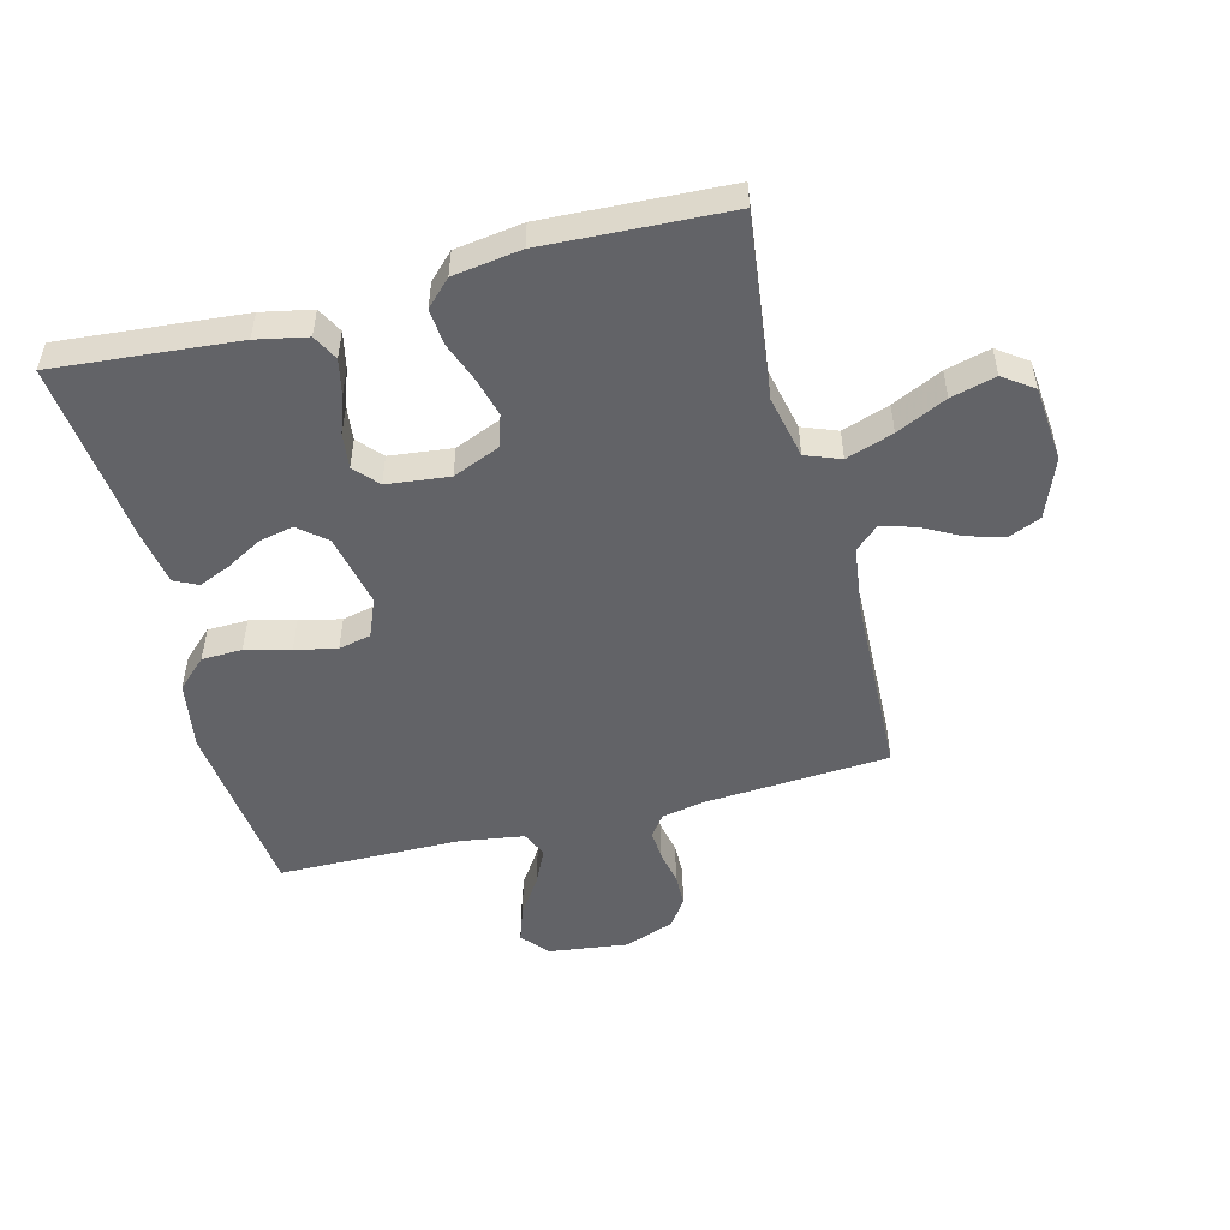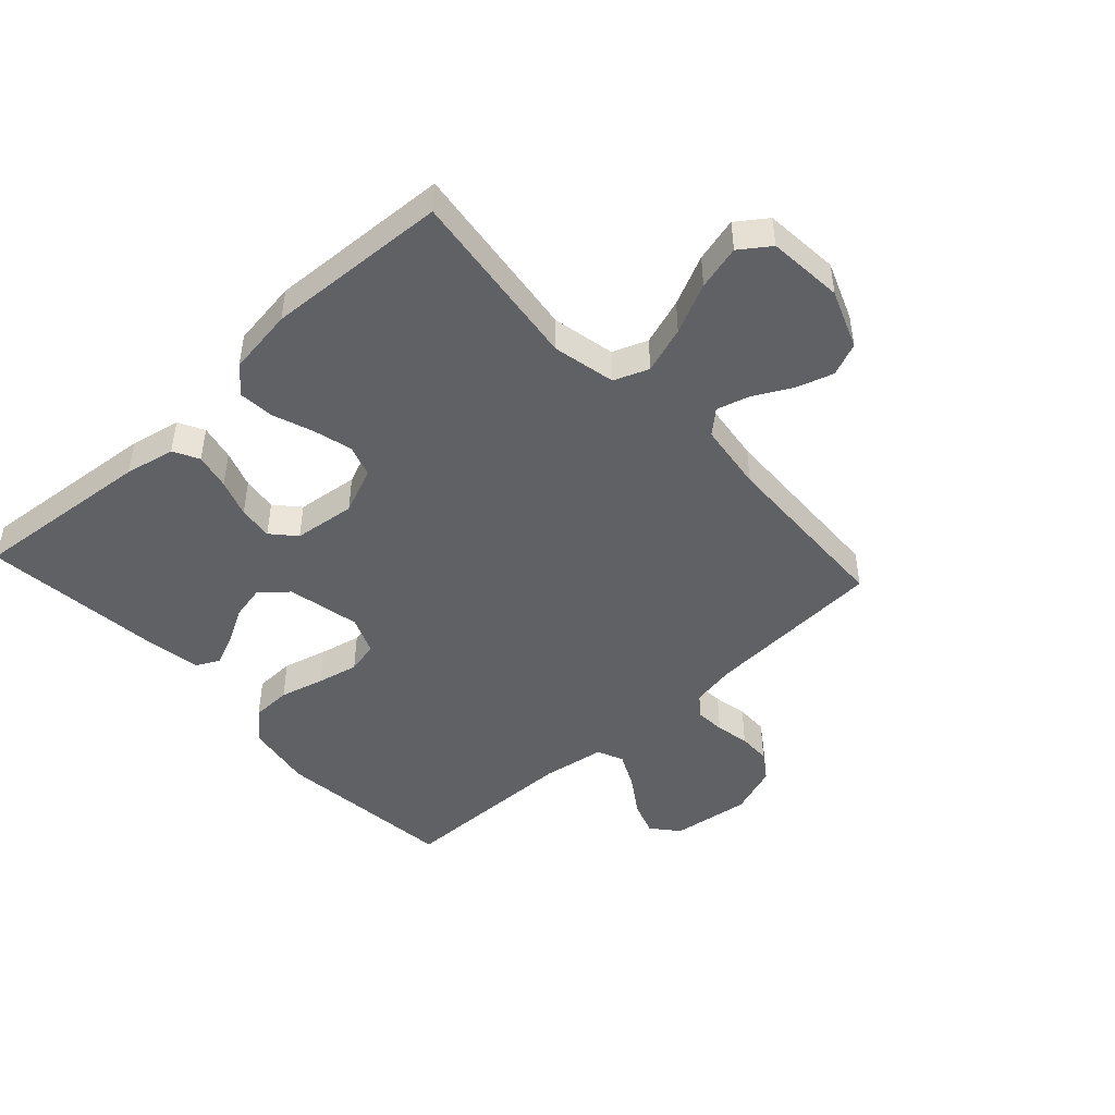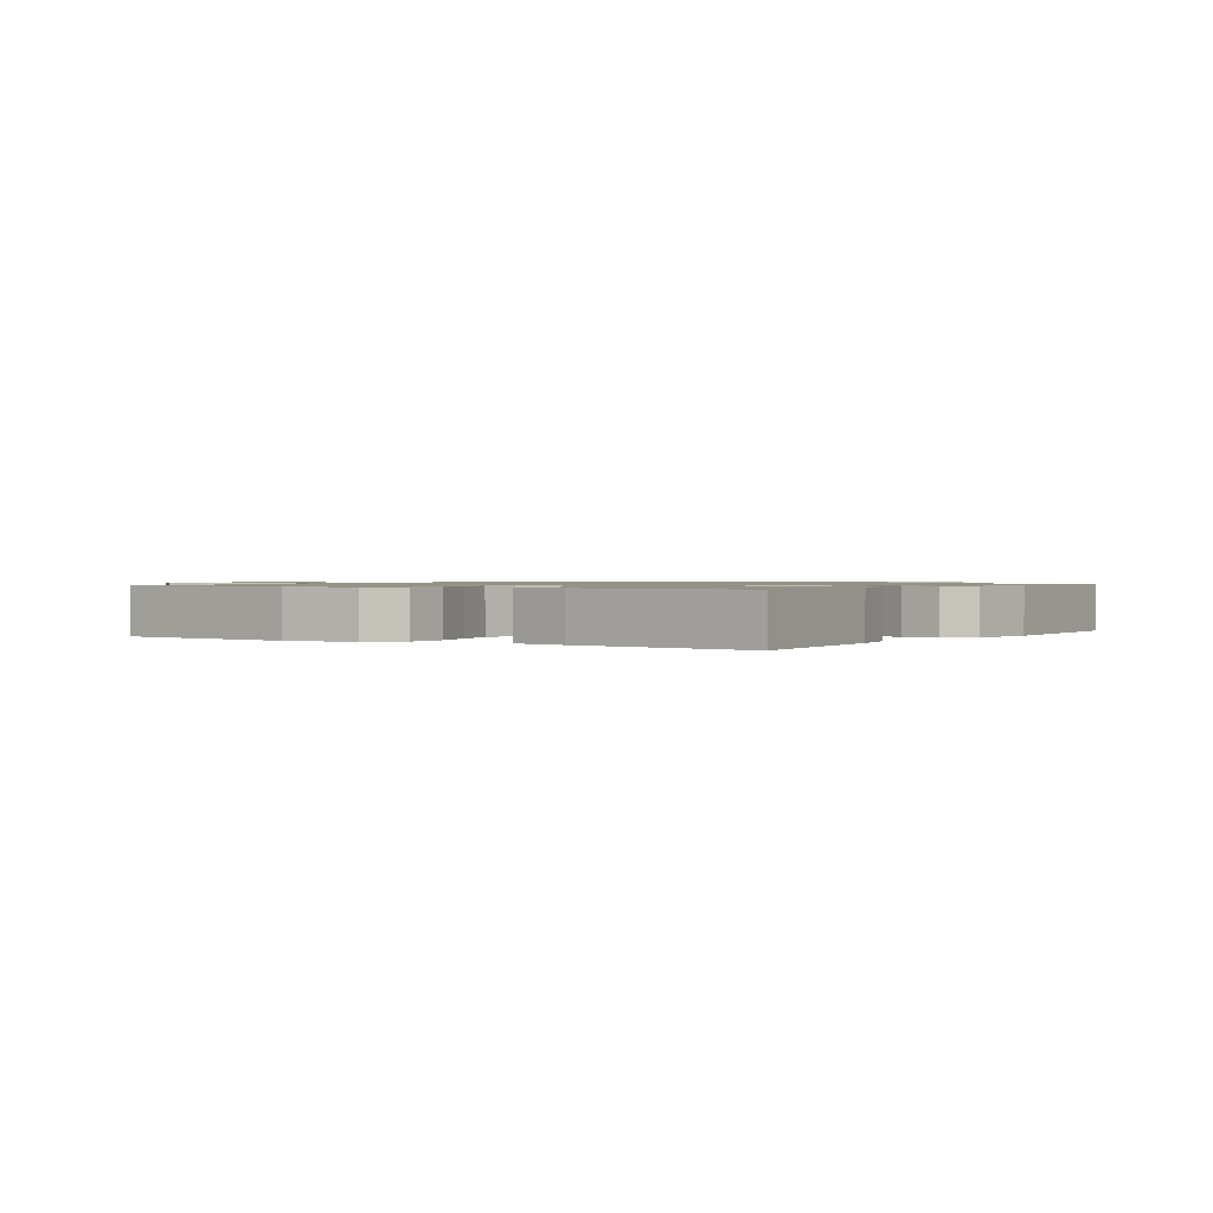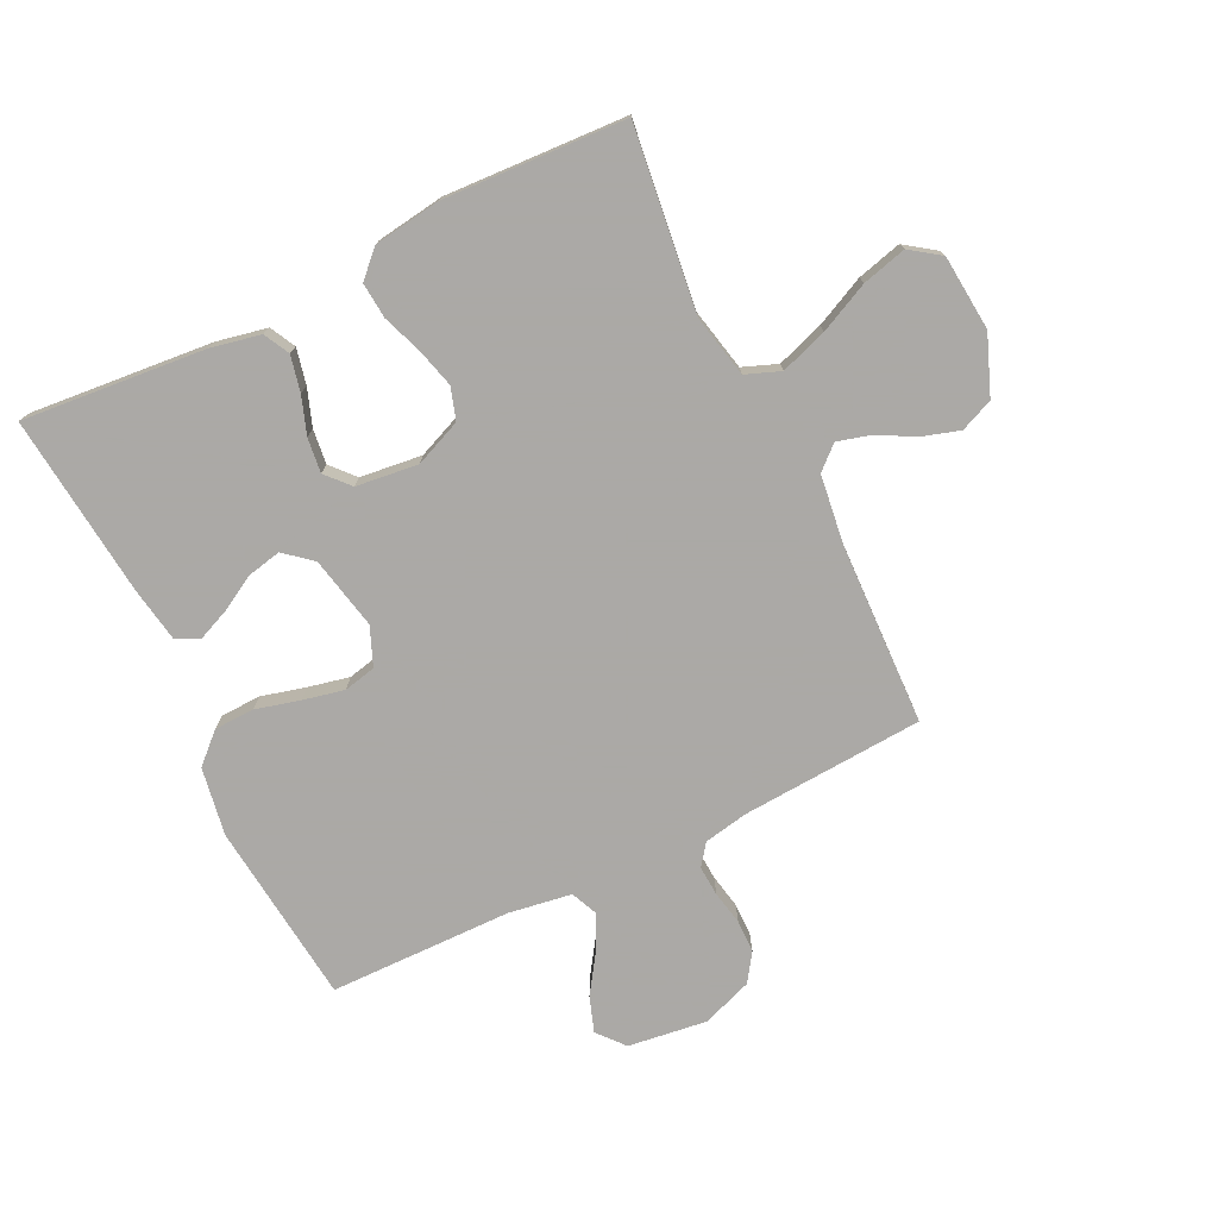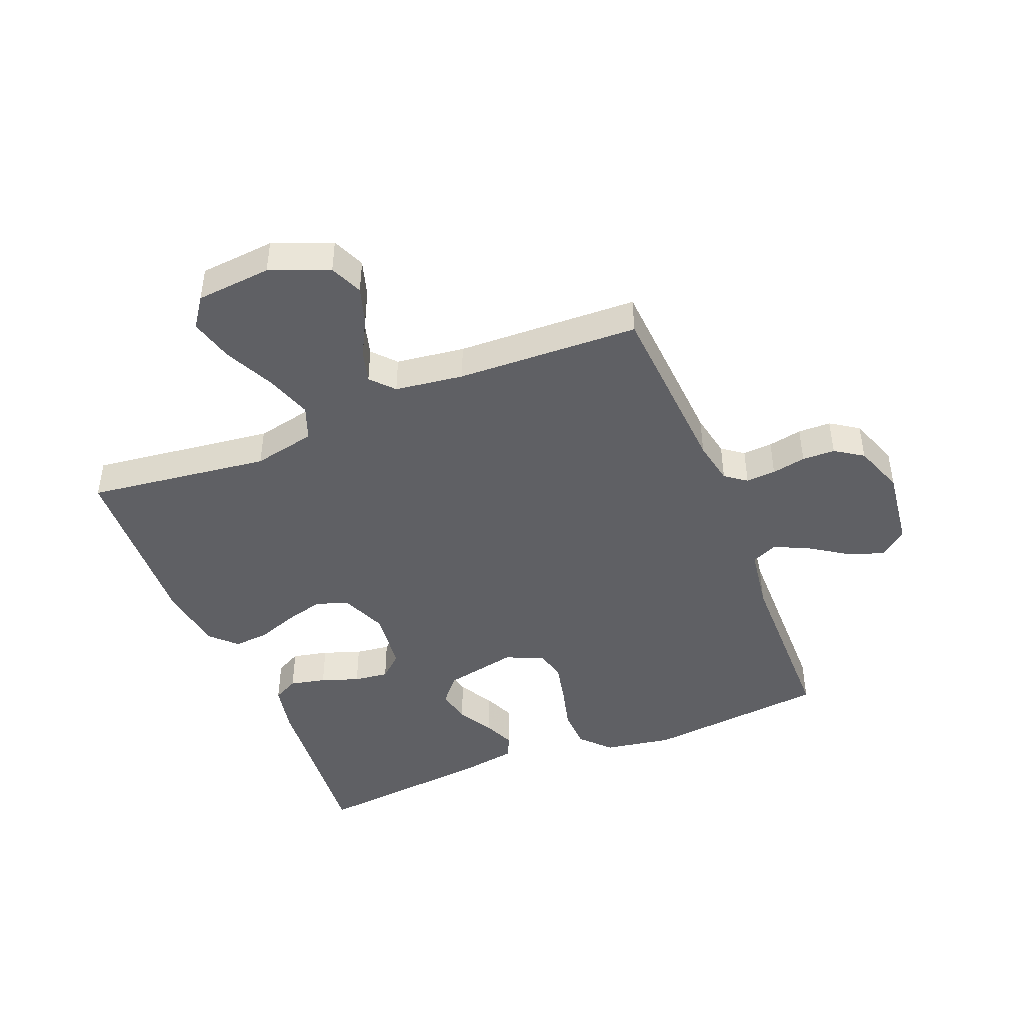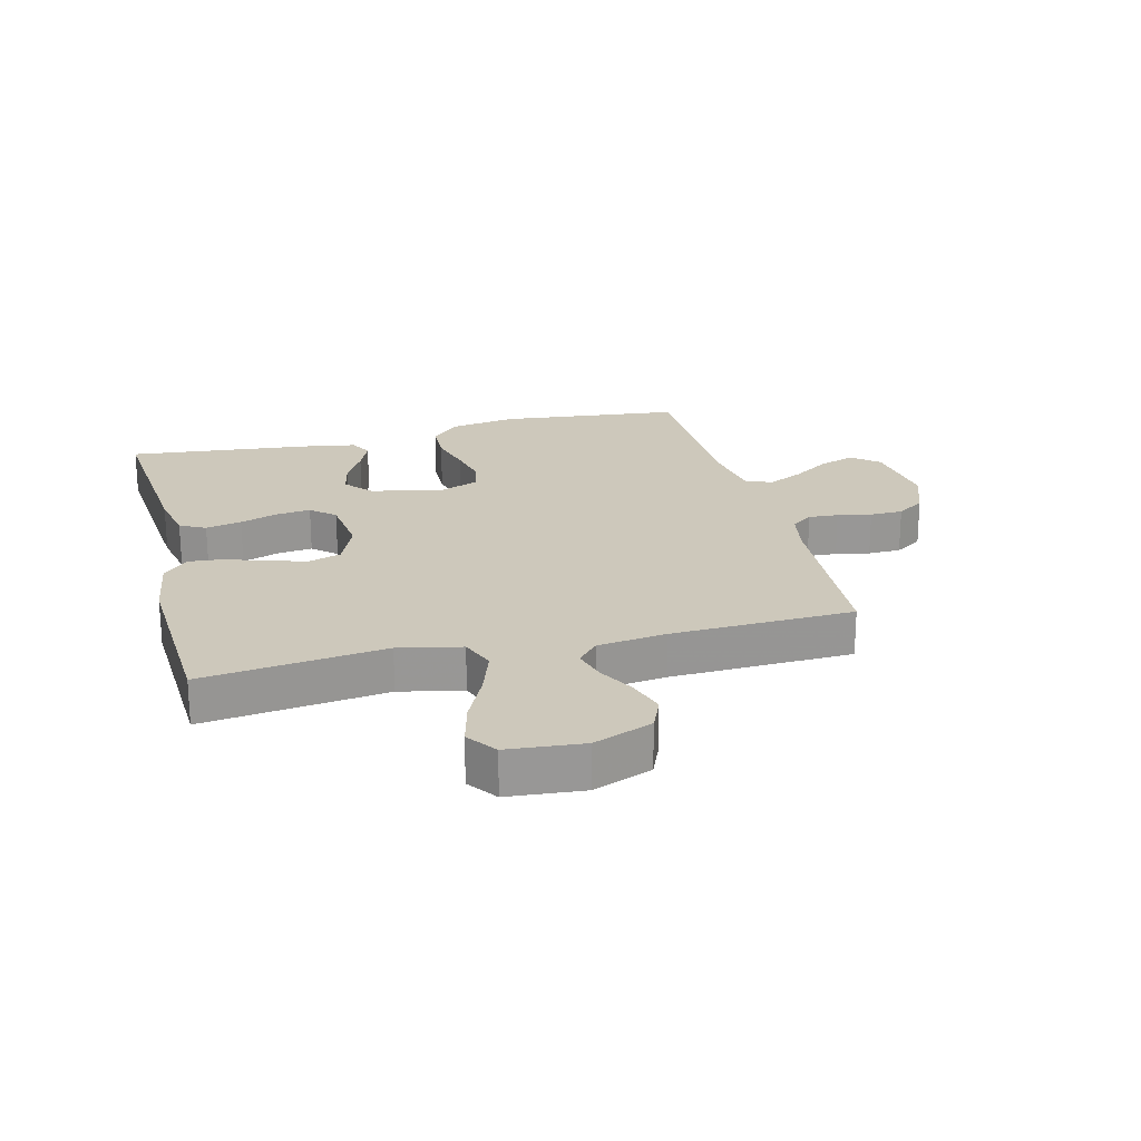
<metadata>
{"format":"obj","ext":"obj","renderer":"f3d","projection":"perspective","resolution":1024,"background":"white","views":[{"elev":-51.0,"azim":-165.4,"up":"+Y"},{"elev":-46.5,"azim":-137.5,"up":"+Y"},{"elev":1.0,"azim":123.1,"up":"+Y"},{"elev":-75.5,"azim":-154.0,"up":"+Y"},{"elev":-44.8,"azim":-68.0,"up":"+Y"},{"elev":22.0,"azim":-104.2,"up":"+Y"}]}
</metadata>
<code>
v -0.5 0.07 -0.5
v -0.462 0.07 -0.2
v -0.484 0.07 -0.097
v -0.541 0.07 -0.075
v -0.618 0.07 -0.101
v -0.7 0.07 -0.14
v -0.773 0.07 -0.159
v -0.822 0.07 -0.124
v -0.833 0.07 0
v -0.795 0.07 0.097
v -0.741 0.07 0.12
v -0.68 0.07 0.101
v -0.618 0.07 0.068
v -0.564 0.07 0.053
v -0.526 0.07 0.087
v -0.511 0.07 0.2
v -0.5 0.07 0.5
v -0.2 0.07 0.519
v -0.127 0.07 0.533
v -0.101 0.07 0.568
v -0.104 0.07 0.617
v -0.115 0.07 0.673
v -0.114 0.07 0.727
v -0.083 0.07 0.773
v 0 0.07 0.803
v 0.13 0.07 0.786
v 0.167 0.07 0.742
v 0.147 0.07 0.684
v 0.105 0.07 0.621
v 0.077 0.07 0.563
v 0.096 0.07 0.52
v 0.2 0.07 0.504
v 0.5 0.07 0.5
v 0.532 0.07 0.2
v 0.513 0.07 0.088
v 0.465 0.07 0.043
v 0.399 0.07 0.041
v 0.326 0.07 0.06
v 0.258 0.07 0.075
v 0.205 0.07 0.063
v 0.179 0.07 0
v 0.204 0.07 -0.12
v 0.249 0.07 -0.158
v 0.305 0.07 -0.146
v 0.364 0.07 -0.113
v 0.416 0.07 -0.091
v 0.454 0.07 -0.11
v 0.469 0.07 -0.2
v 0.5 0.07 -0.5
v 0.2 0.07 -0.473
v 0.117 0.07 -0.456
v 0.095 0.07 -0.414
v 0.108 0.07 -0.355
v 0.13 0.07 -0.293
v 0.137 0.07 -0.236
v 0.102 0.07 -0.197
v 0 0.07 -0.185
v -0.077 0.07 -0.217
v -0.094 0.07 -0.27
v -0.077 0.07 -0.334
v -0.053 0.07 -0.399
v -0.048 0.07 -0.458
v -0.089 0.07 -0.499
v -0.2 0.07 -0.515
v -0.5 0 -0.5
v -0.462 0 -0.2
v -0.484 0 -0.097
v -0.541 0 -0.075
v -0.618 0 -0.101
v -0.7 0 -0.14
v -0.773 0 -0.159
v -0.822 0 -0.124
v -0.833 0 0
v -0.795 0 0.097
v -0.741 0 0.12
v -0.68 0 0.101
v -0.618 0 0.068
v -0.564 0 0.053
v -0.526 0 0.087
v -0.511 0 0.2
v -0.5 0 0.5
v -0.2 0 0.519
v -0.127 0 0.533
v -0.101 0 0.568
v -0.104 0 0.617
v -0.115 0 0.673
v -0.114 0 0.727
v -0.083 0 0.773
v 0 0 0.803
v 0.13 0 0.786
v 0.167 0 0.742
v 0.147 0 0.684
v 0.105 0 0.621
v 0.077 0 0.563
v 0.096 0 0.52
v 0.2 0 0.504
v 0.5 0 0.5
v 0.532 0 0.2
v 0.513 0 0.088
v 0.465 0 0.043
v 0.399 0 0.041
v 0.326 0 0.06
v 0.258 0 0.075
v 0.205 0 0.063
v 0.179 0 0
v 0.204 0 -0.12
v 0.249 0 -0.158
v 0.305 0 -0.146
v 0.364 0 -0.113
v 0.416 0 -0.091
v 0.454 0 -0.11
v 0.469 0 -0.2
v 0.5 0 -0.5
v 0.2 0 -0.473
v 0.117 0 -0.456
v 0.095 0 -0.414
v 0.108 0 -0.355
v 0.13 0 -0.293
v 0.137 0 -0.236
v 0.102 0 -0.197
v 0 0 -0.185
v -0.077 0 -0.217
v -0.094 0 -0.27
v -0.077 0 -0.334
v -0.053 0 -0.399
v -0.048 0 -0.458
v -0.089 0 -0.499
v -0.2 0 -0.515
f 63 64 1 2
f 60 61 62 63
f 59 60 63 2
f 58 59 2 3
f 57 58 3 4
f 56 57 4
f 51 52 53 54
f 51 54 55
f 50 51 55
f 49 50 55
f 48 49 55 56
f 44 45 46 47
f 44 47 48 56
f 35 36 37 38
f 35 38 39
f 32 33 34 35
f 31 32 35 39
f 30 31 39 40
f 26 27 28 29
f 26 29 30
f 25 26 30
f 21 22 23 24
f 20 21 24 25
f 16 17 18
f 15 16 18 19
f 10 11 12 13
f 10 13 14
f 9 10 14
f 8 9 14
f 5 6 7 8
f 4 5 8 14
f 56 4 14 15
f 43 44 56
f 42 43 56 15
f 25 30 40 41
f 20 25 41 42
f 19 20 42
f 15 19 42
f 66 65 128 127
f 127 126 125 124
f 66 127 124 123
f 67 66 123 122
f 68 67 122 121
f 68 121 120
f 118 117 116 115
f 119 118 115
f 119 115 114
f 119 114 113
f 120 119 113 112
f 111 110 109 108
f 120 112 111 108
f 102 101 100 99
f 103 102 99
f 99 98 97 96
f 103 99 96 95
f 104 103 95 94
f 93 92 91 90
f 94 93 90
f 94 90 89
f 88 87 86 85
f 89 88 85 84
f 82 81 80
f 83 82 80 79
f 77 76 75 74
f 78 77 74
f 78 74 73
f 78 73 72
f 72 71 70 69
f 78 72 69 68
f 79 78 68 120
f 120 108 107
f 79 120 107 106
f 105 104 94 89
f 106 105 89 84
f 106 84 83
f 106 83 79
f 1 65 66 2
f 2 66 67 3
f 3 67 68 4
f 4 68 69 5
f 5 69 70 6
f 6 70 71 7
f 7 71 72 8
f 8 72 73 9
f 9 73 74 10
f 10 74 75 11
f 11 75 76 12
f 12 76 77 13
f 13 77 78 14
f 14 78 79 15
f 15 79 80 16
f 16 80 81 17
f 17 81 82 18
f 18 82 83 19
f 19 83 84 20
f 20 84 85 21
f 21 85 86 22
f 22 86 87 23
f 23 87 88 24
f 24 88 89 25
f 25 89 90 26
f 26 90 91 27
f 27 91 92 28
f 28 92 93 29
f 29 93 94 30
f 30 94 95 31
f 31 95 96 32
f 32 96 97 33
f 33 97 98 34
f 34 98 99 35
f 35 99 100 36
f 36 100 101 37
f 37 101 102 38
f 38 102 103 39
f 39 103 104 40
f 40 104 105 41
f 41 105 106 42
f 42 106 107 43
f 43 107 108 44
f 44 108 109 45
f 45 109 110 46
f 46 110 111 47
f 47 111 112 48
f 48 112 113 49
f 49 113 114 50
f 50 114 115 51
f 51 115 116 52
f 52 116 117 53
f 53 117 118 54
f 54 118 119 55
f 55 119 120 56
f 56 120 121 57
f 57 121 122 58
f 58 122 123 59
f 59 123 124 60
f 60 124 125 61
f 61 125 126 62
f 62 126 127 63
f 63 127 128 64
f 64 128 65 1

</code>
